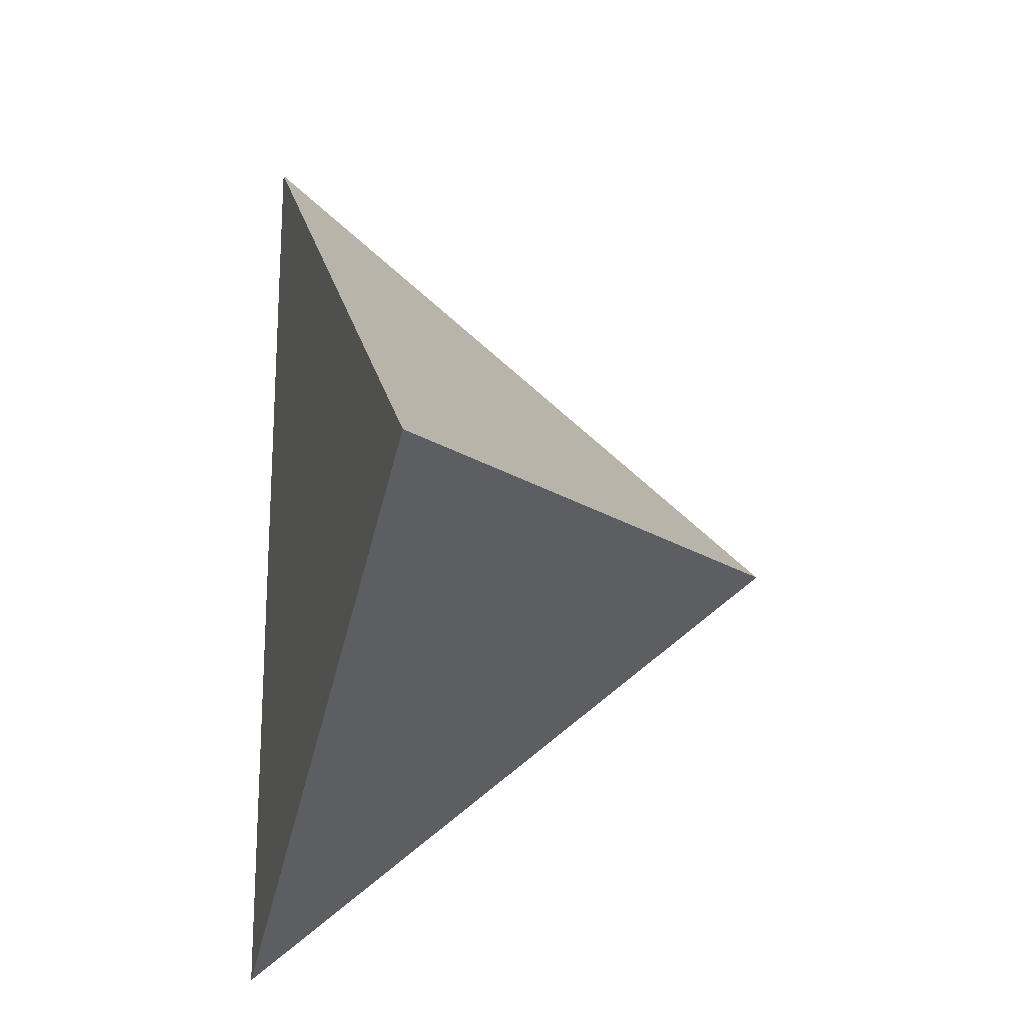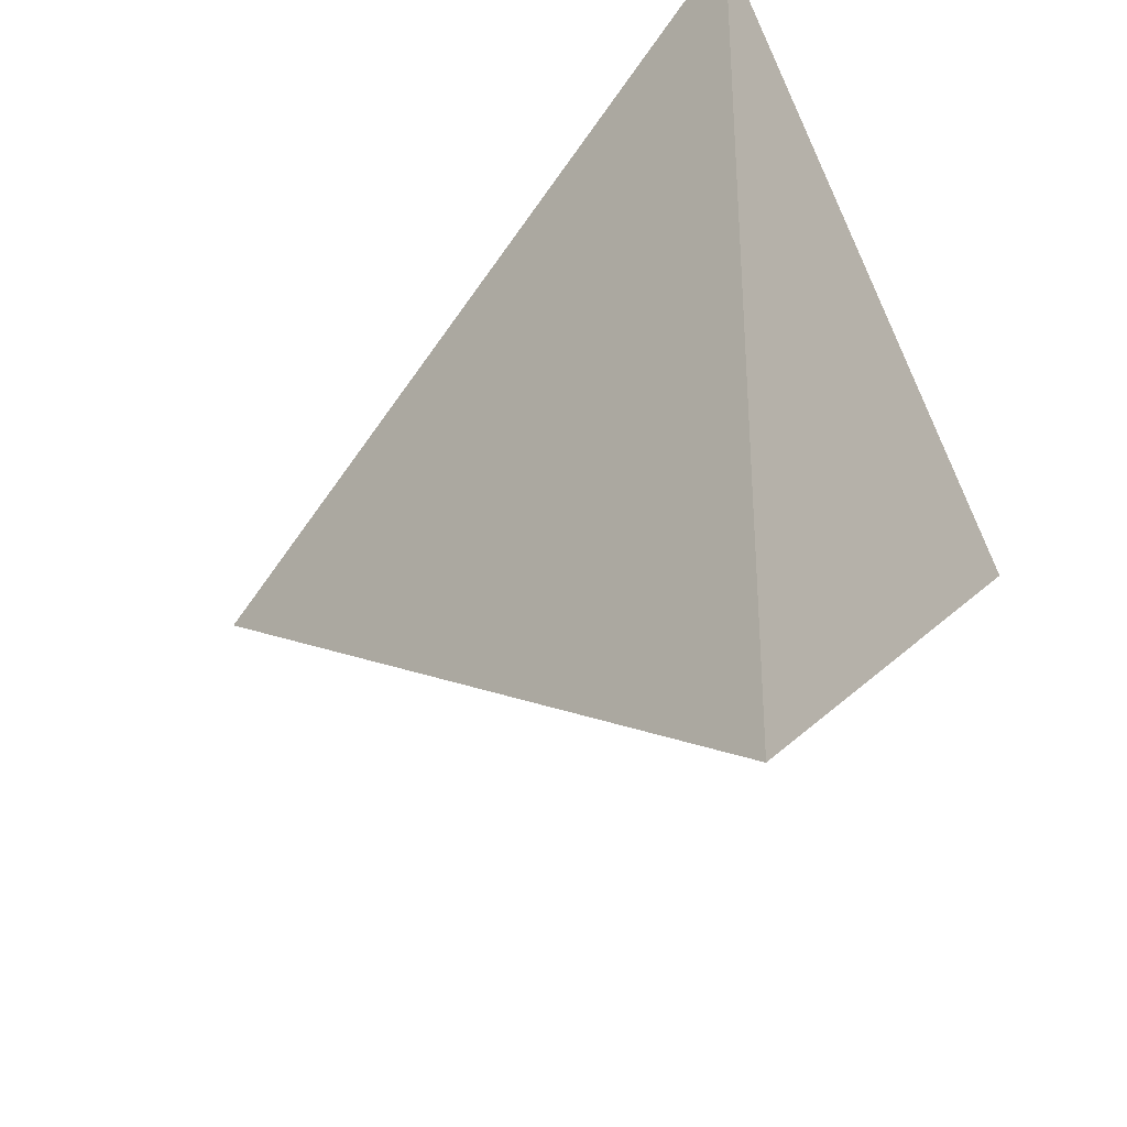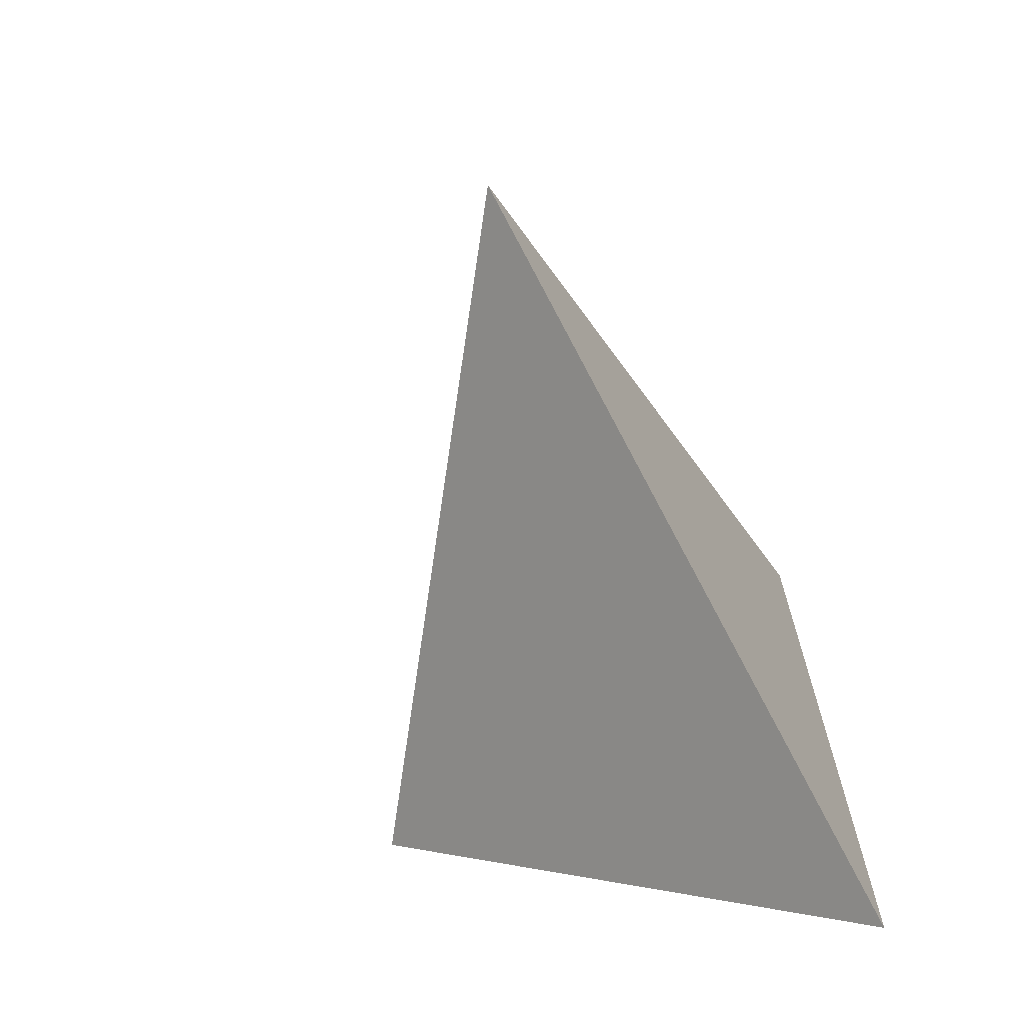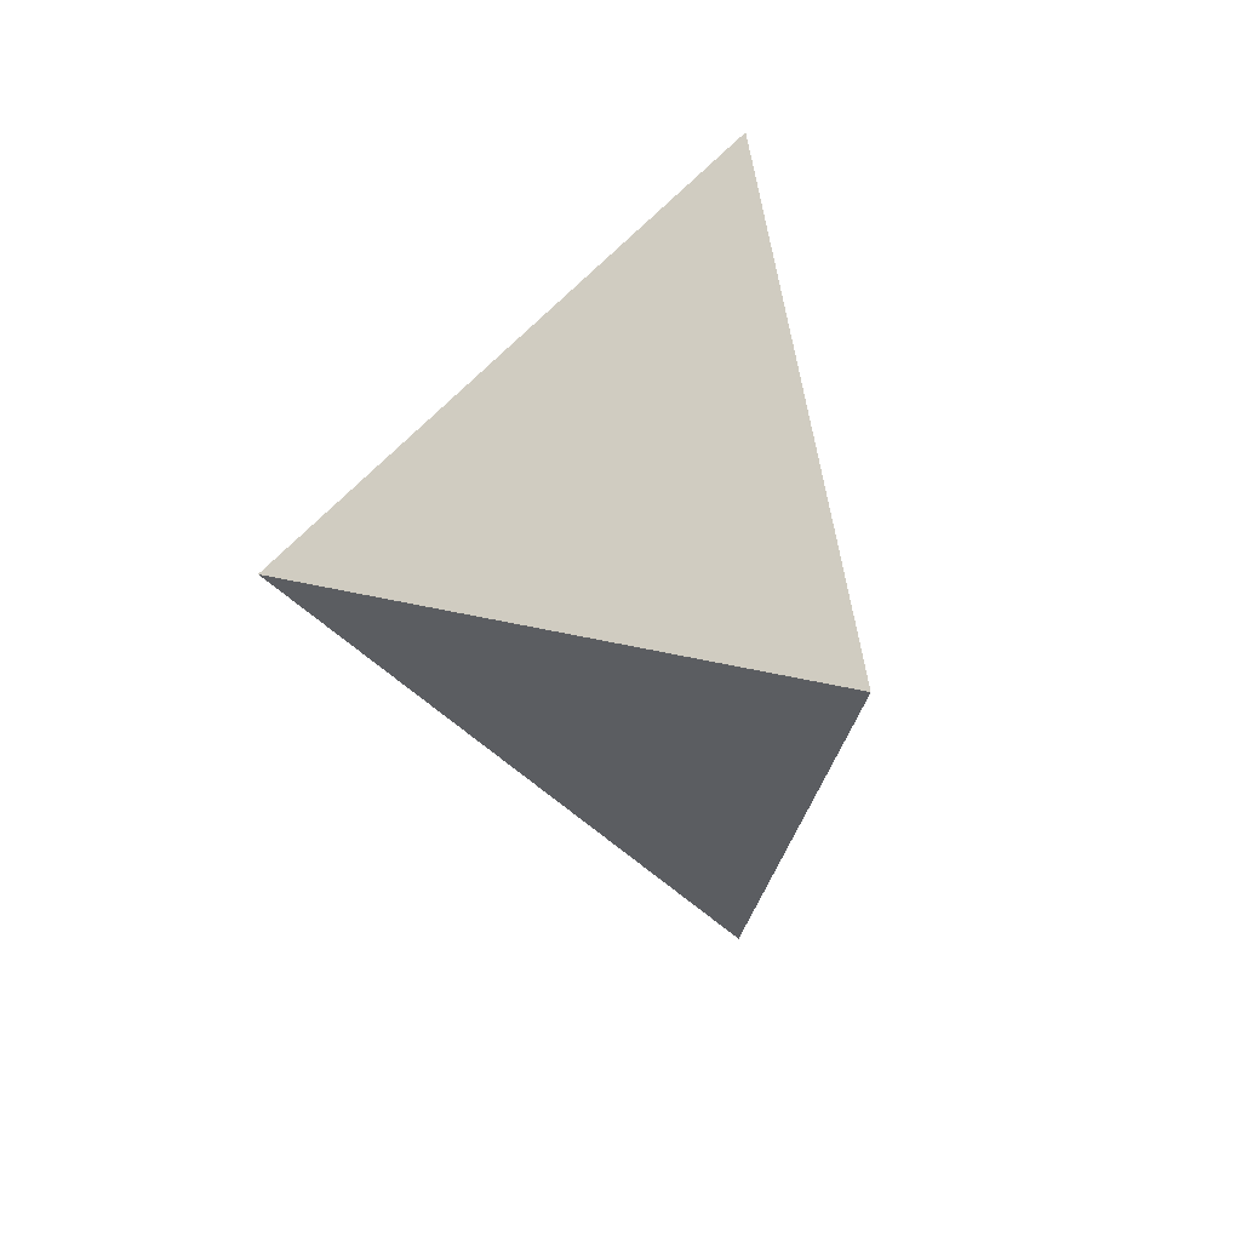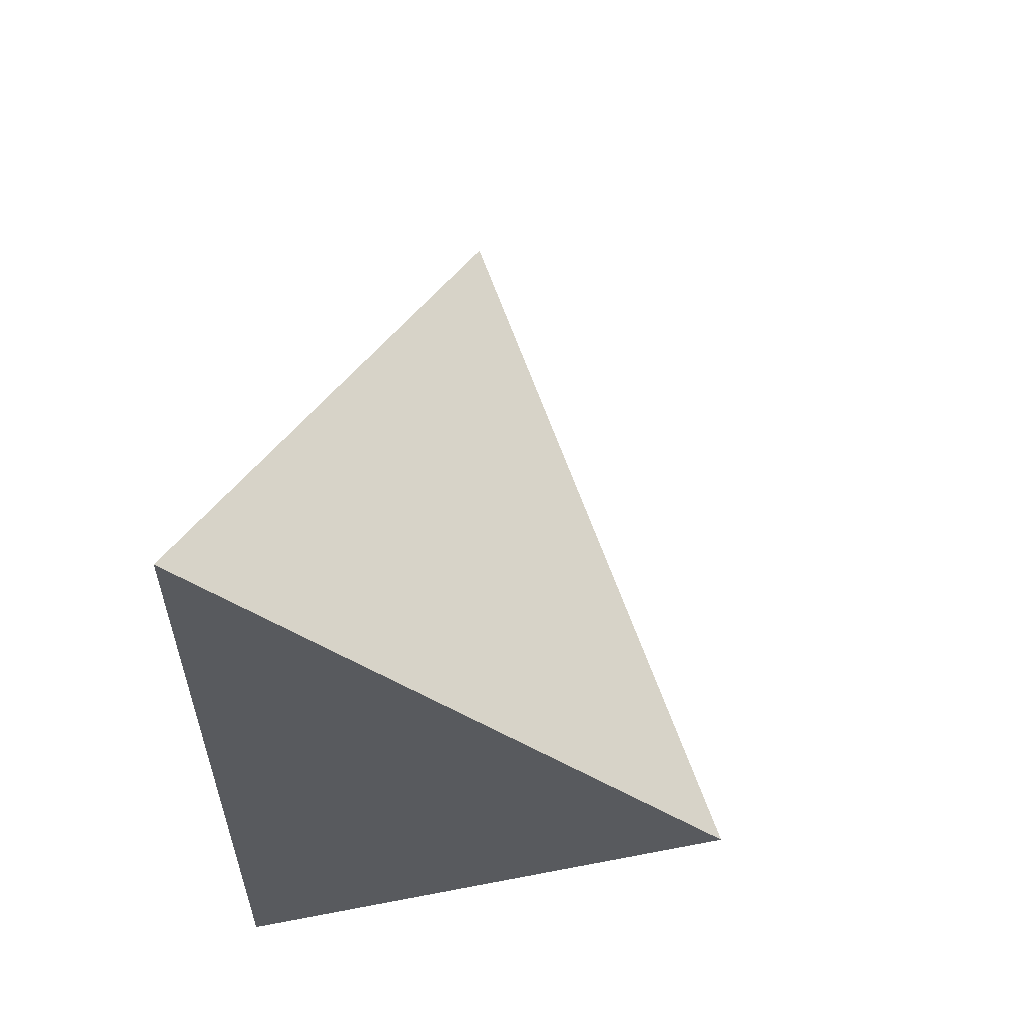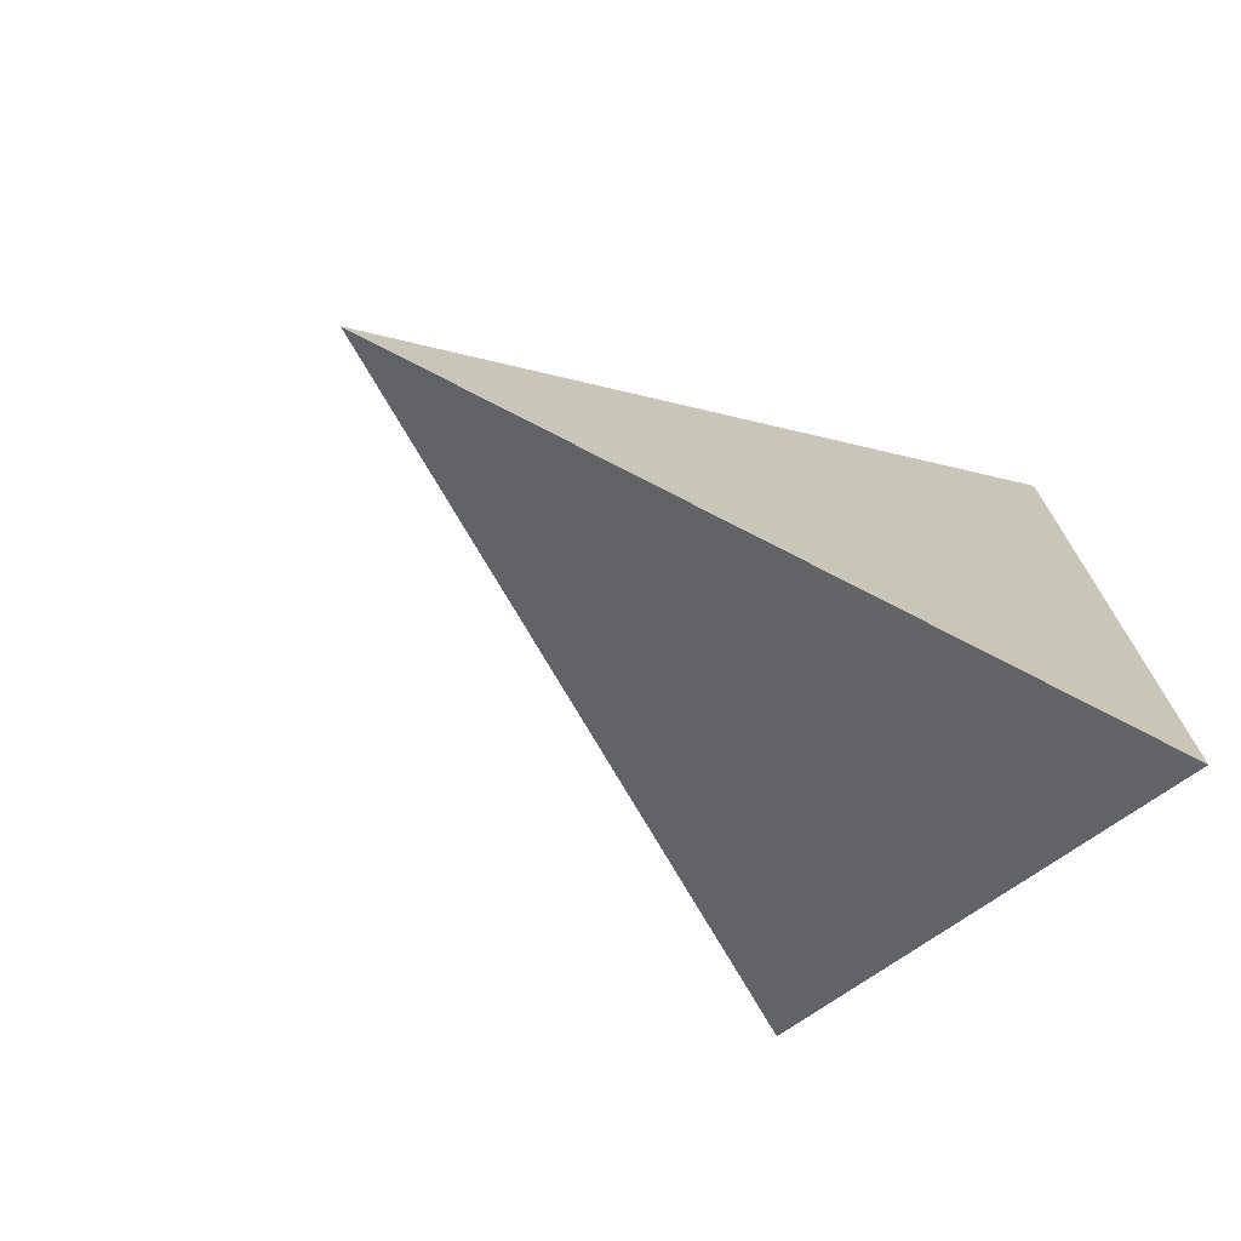
<metadata>
{"format":"obj","ext":"obj","renderer":"f3d","projection":"perspective","resolution":1024,"background":"white","views":[{"elev":79.6,"azim":1.3,"up":"+Y"},{"elev":-31.9,"azim":-56.7,"up":"+Z"},{"elev":-68.9,"azim":-162.3,"up":"+Z"},{"elev":10.7,"azim":160.8,"up":"+Z"},{"elev":58.7,"azim":7.7,"up":"+Z"},{"elev":-73.2,"azim":-123.9,"up":"+Z"}]}
</metadata>
<code>
o Object.1
v -355 779 20.63
v -338.4 745.3 20.63
v -363.2 745.3 -1.1e-05
v -363.2 745.3 41.27
f 1 2 3
f 1 3 4
f 2 4 3
f 1 4 2

</code>
